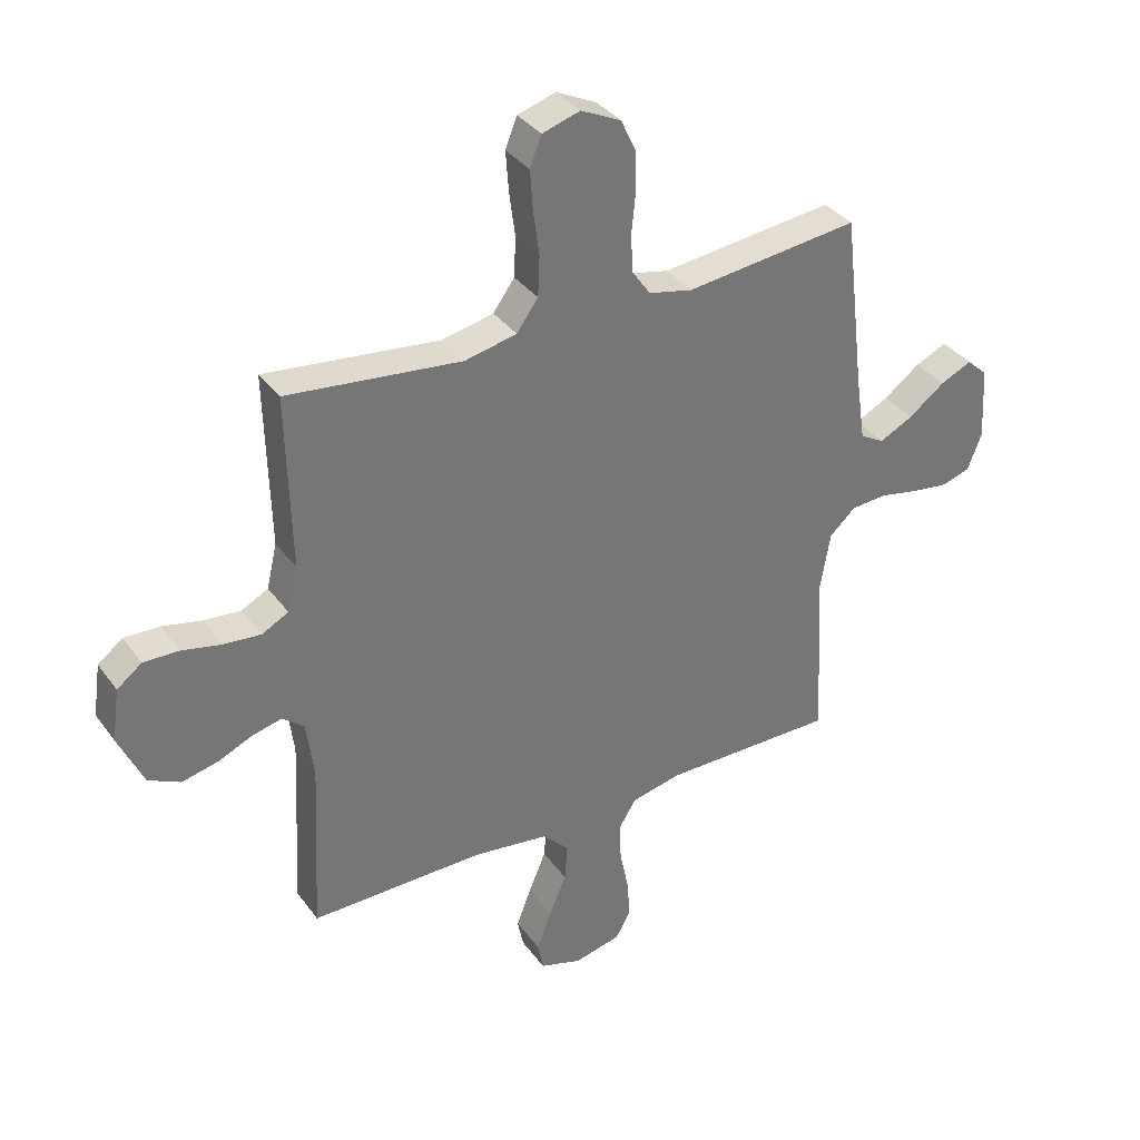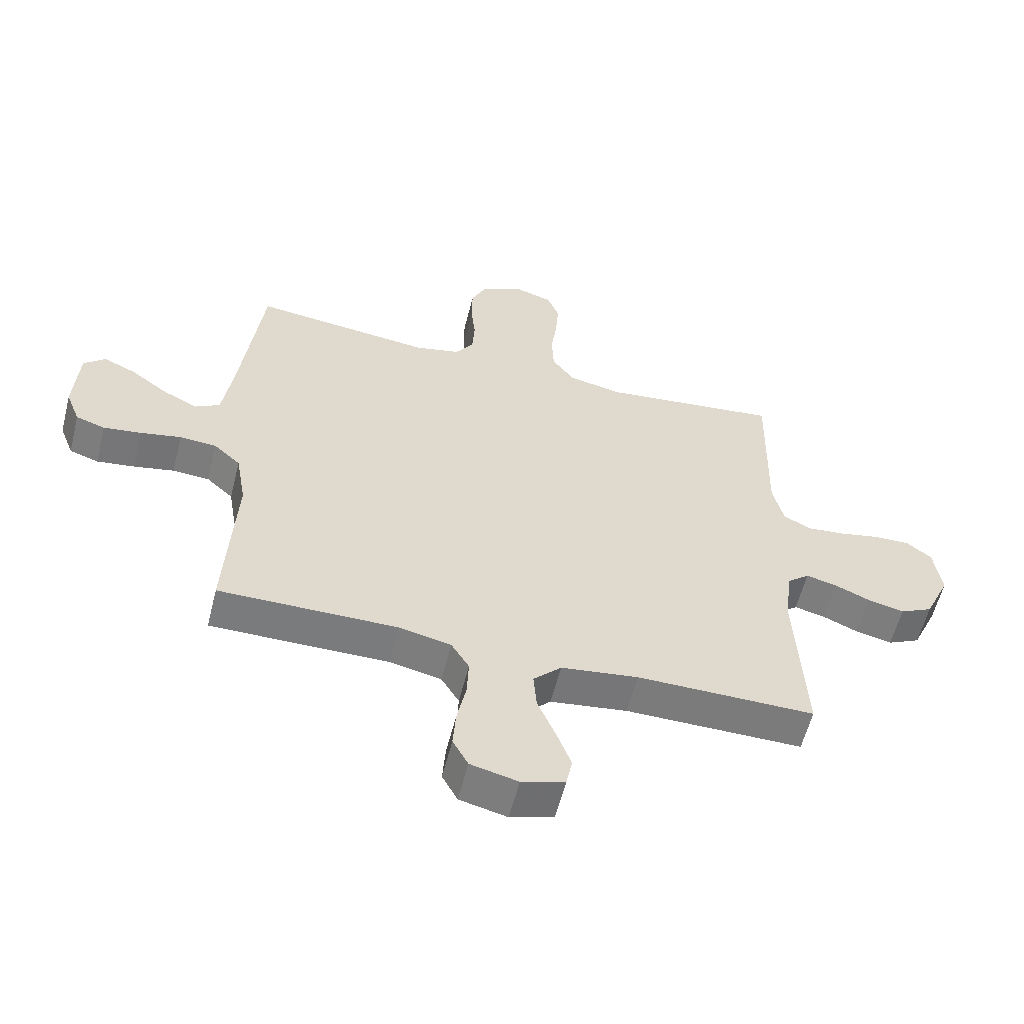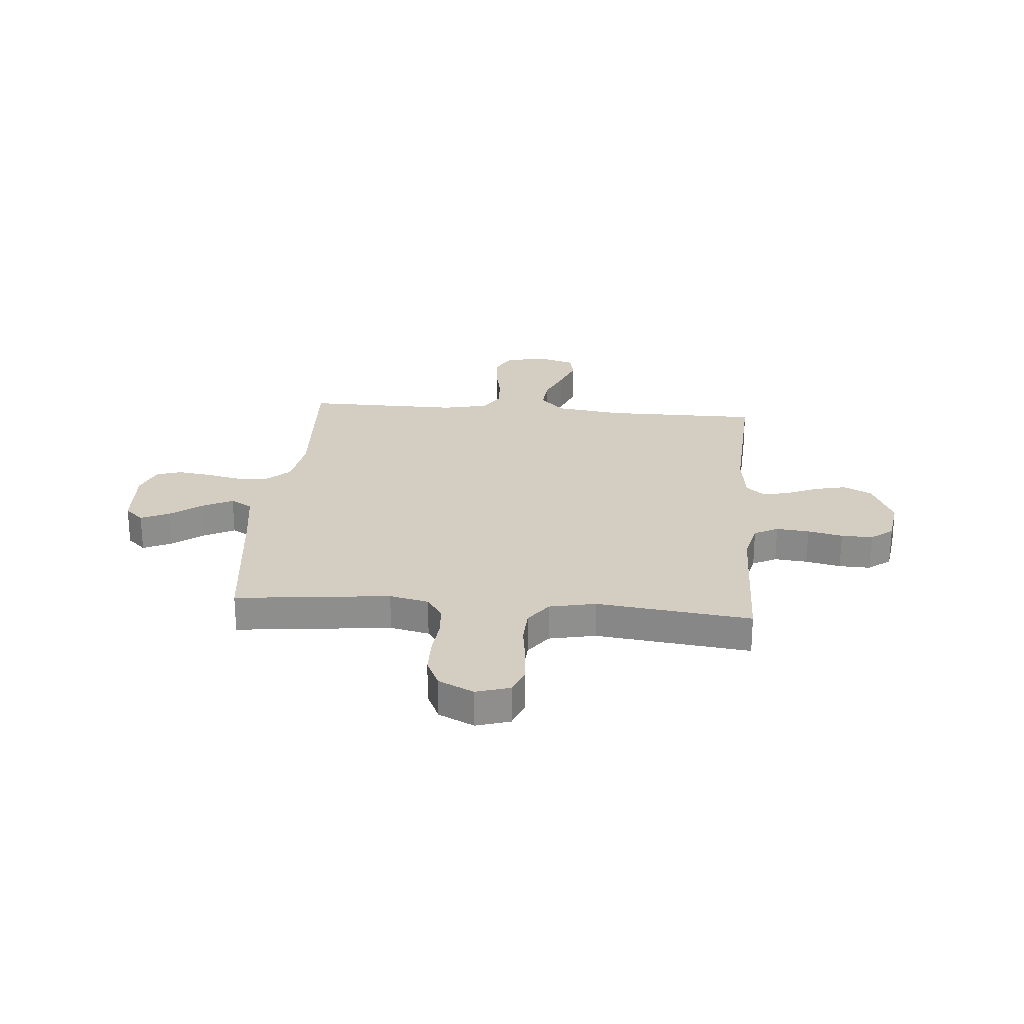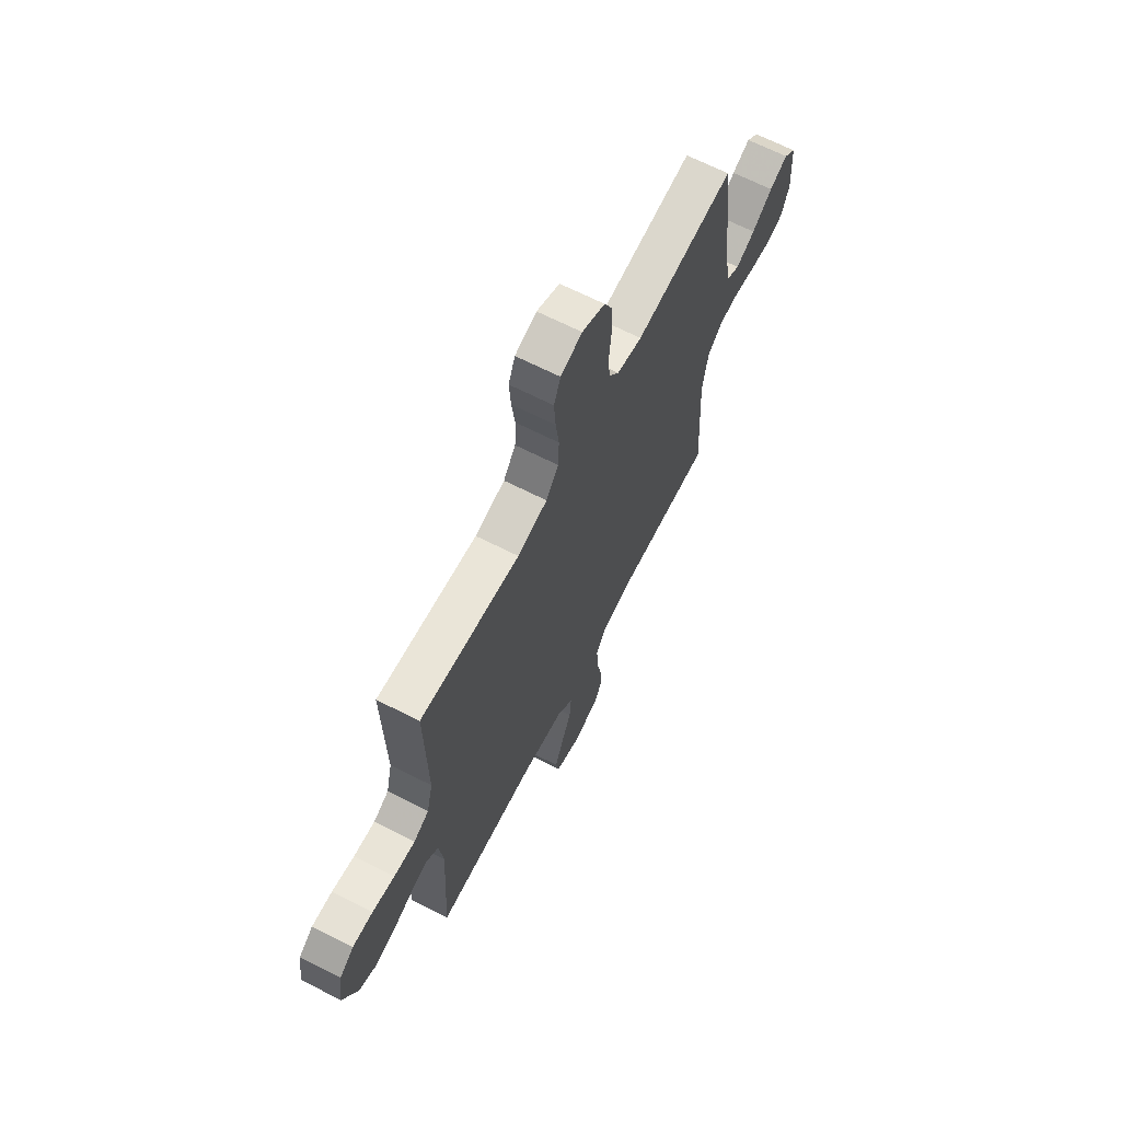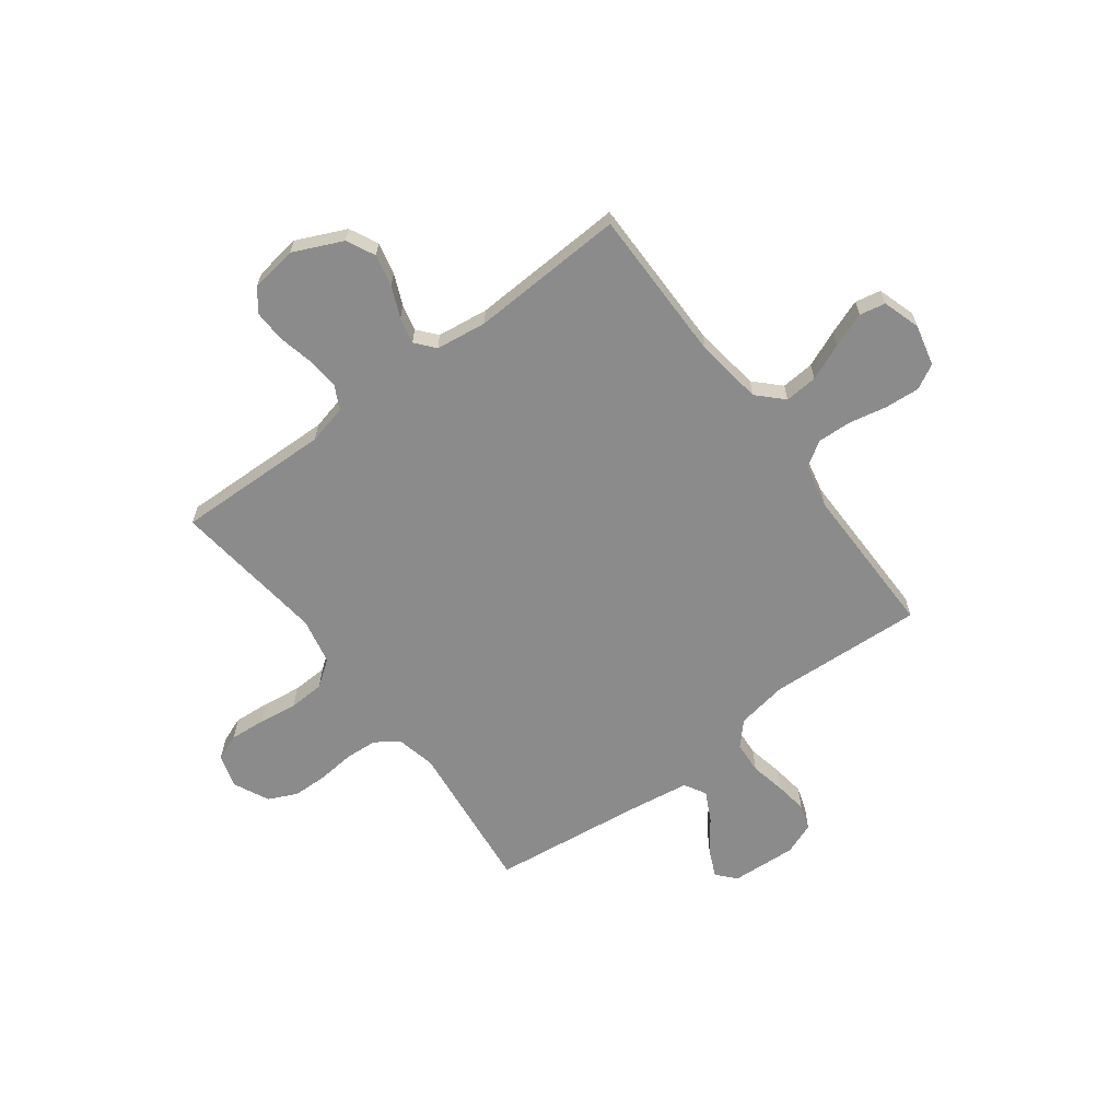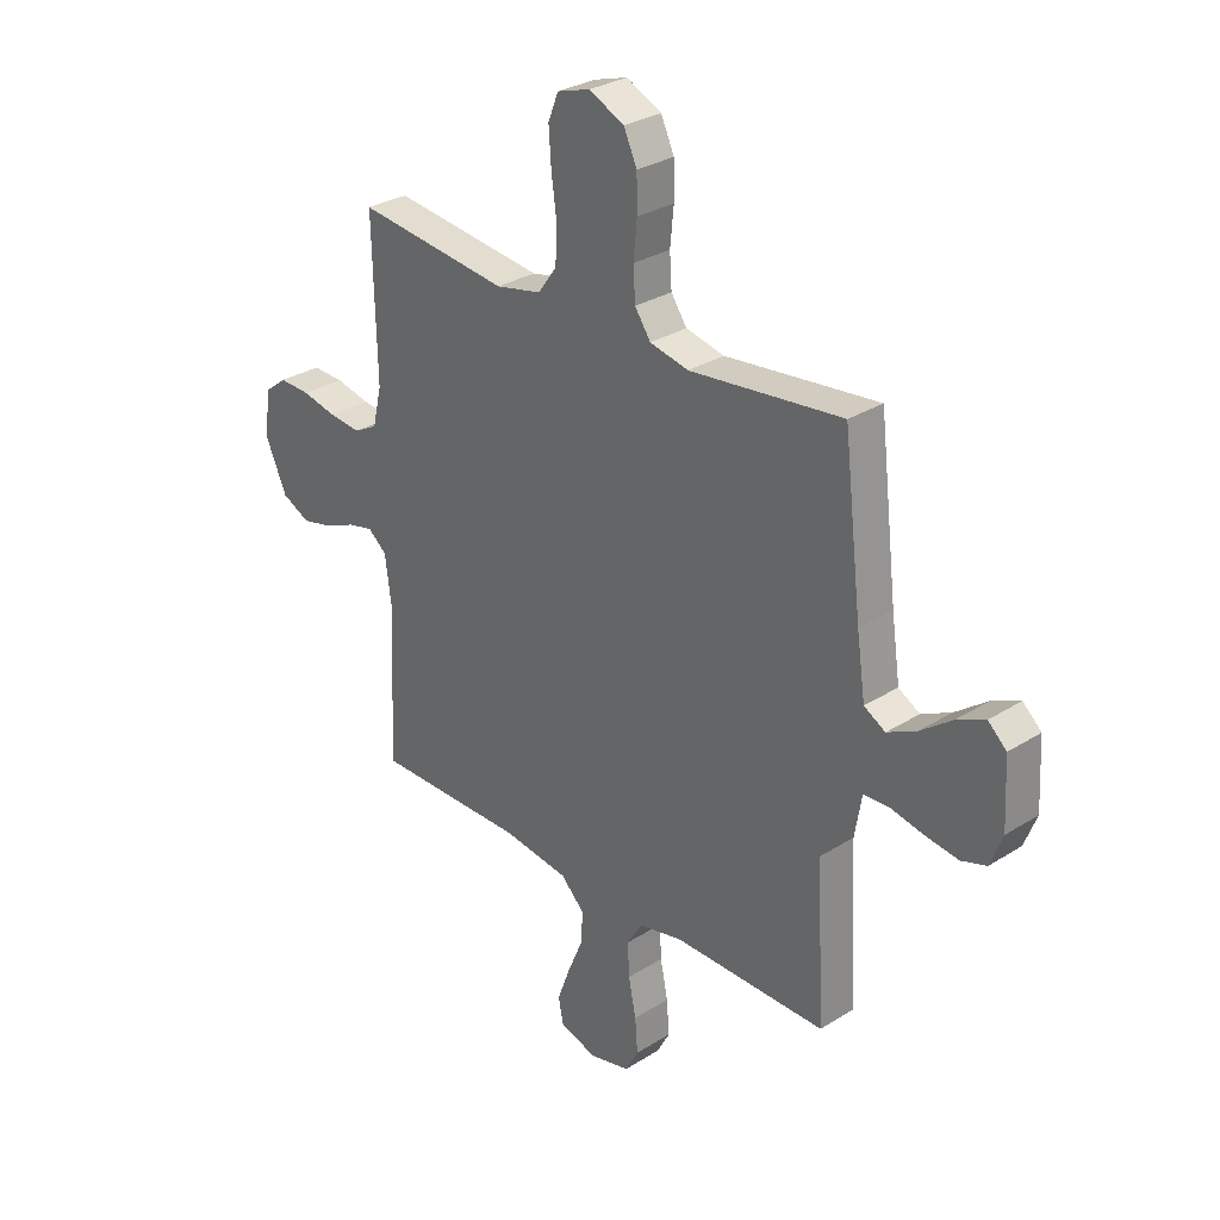
<metadata>
{"format":"obj","ext":"obj","renderer":"f3d","projection":"perspective","resolution":1024,"background":"white","views":[{"elev":35.4,"azim":148.8,"up":"+Z"},{"elev":-58.4,"azim":-14.1,"up":"+Z"},{"elev":25.2,"azim":4.9,"up":"+Y"},{"elev":66.7,"azim":117.0,"up":"+Z"},{"elev":-63.8,"azim":126.8,"up":"+Y"},{"elev":29.7,"azim":-132.7,"up":"+Z"}]}
</metadata>
<code>
v -0.5 0.07 0.5
v -0.2 0.07 0.467
v -0.124 0.07 0.484
v -0.093 0.07 0.529
v -0.089 0.07 0.592
v -0.096 0.07 0.663
v -0.095 0.07 0.731
v -0.069 0.07 0.787
v 0 0.07 0.82
v 0.065 0.07 0.8
v 0.085 0.07 0.749
v 0.08 0.07 0.679
v 0.07 0.07 0.604
v 0.073 0.07 0.535
v 0.11 0.07 0.484
v 0.2 0.07 0.465
v 0.5 0.07 0.5
v 0.493 0.07 0.2
v 0.511 0.07 0.124
v 0.557 0.07 0.1
v 0.621 0.07 0.106
v 0.689 0.07 0.121
v 0.75 0.07 0.123
v 0.793 0.07 0.09
v 0.806 0.07 0
v 0.763 0.07 -0.095
v 0.708 0.07 -0.122
v 0.646 0.07 -0.108
v 0.586 0.07 -0.082
v 0.535 0.07 -0.07
v 0.498 0.07 -0.101
v 0.485 0.07 -0.2
v 0.5 0.07 -0.5
v 0.2 0.07 -0.499
v 0.07 0.07 -0.517
v 0.023 0.07 -0.564
v 0.028 0.07 -0.628
v 0.058 0.07 -0.699
v 0.083 0.07 -0.766
v 0.073 0.07 -0.816
v 0 0.07 -0.839
v -0.08 0.07 -0.82
v -0.106 0.07 -0.772
v -0.101 0.07 -0.705
v -0.086 0.07 -0.632
v -0.083 0.07 -0.566
v -0.113 0.07 -0.517
v -0.2 0.07 -0.498
v -0.5 0.07 -0.5
v -0.484 0.07 -0.2
v -0.501 0.07 -0.1
v -0.546 0.07 -0.059
v -0.608 0.07 -0.055
v -0.676 0.07 -0.069
v -0.74 0.07 -0.078
v -0.789 0.07 -0.062
v -0.813 0.07 0
v -0.806 0.07 0.127
v -0.77 0.07 0.16
v -0.715 0.07 0.135
v -0.653 0.07 0.089
v -0.595 0.07 0.06
v -0.553 0.07 0.084
v -0.536 0.07 0.2
v -0.5 0 0.5
v -0.2 0 0.467
v -0.124 0 0.484
v -0.093 0 0.529
v -0.089 0 0.592
v -0.096 0 0.663
v -0.095 0 0.731
v -0.069 0 0.787
v 0 0 0.82
v 0.065 0 0.8
v 0.085 0 0.749
v 0.08 0 0.679
v 0.07 0 0.604
v 0.073 0 0.535
v 0.11 0 0.484
v 0.2 0 0.465
v 0.5 0 0.5
v 0.493 0 0.2
v 0.511 0 0.124
v 0.557 0 0.1
v 0.621 0 0.106
v 0.689 0 0.121
v 0.75 0 0.123
v 0.793 0 0.09
v 0.806 0 0
v 0.763 0 -0.095
v 0.708 0 -0.122
v 0.646 0 -0.108
v 0.586 0 -0.082
v 0.535 0 -0.07
v 0.498 0 -0.101
v 0.485 0 -0.2
v 0.5 0 -0.5
v 0.2 0 -0.499
v 0.07 0 -0.517
v 0.023 0 -0.564
v 0.028 0 -0.628
v 0.058 0 -0.699
v 0.083 0 -0.766
v 0.073 0 -0.816
v 0 0 -0.839
v -0.08 0 -0.82
v -0.106 0 -0.772
v -0.101 0 -0.705
v -0.086 0 -0.632
v -0.083 0 -0.566
v -0.113 0 -0.517
v -0.2 0 -0.498
v -0.5 0 -0.5
v -0.484 0 -0.2
v -0.501 0 -0.1
v -0.546 0 -0.059
v -0.608 0 -0.055
v -0.676 0 -0.069
v -0.74 0 -0.078
v -0.789 0 -0.062
v -0.813 0 0
v -0.806 0 0.127
v -0.77 0 0.16
v -0.715 0 0.135
v -0.653 0 0.089
v -0.595 0 0.06
v -0.553 0 0.084
v -0.536 0 0.2
f 58 59 60 61
f 58 61 62
f 57 58 62
f 56 57 62
f 53 54 55 56
f 53 56 62 63
f 48 49 50
f 47 48 50 51
f 42 43 44 45
f 42 45 46
f 41 42 46
f 40 41 46
f 37 38 39 40
f 37 40 46 47
f 32 33 34
f 31 32 34 35
f 26 27 28 29
f 26 29 30
f 25 26 30
f 24 25 30
f 21 22 23 24
f 20 21 24 30
f 19 20 30 31
f 16 17 18
f 15 16 18 19
f 10 11 12 13
f 8 9 10 13
f 8 13 14
f 5 6 7 8
f 4 5 8 14
f 3 4 14 15
f 64 1 2
f 63 64 2 3
f 52 53 63 3
f 36 37 47 51
f 35 36 51 52
f 19 31 35 52
f 3 15 19 52
f 125 124 123 122
f 126 125 122
f 126 122 121
f 126 121 120
f 120 119 118 117
f 127 126 120 117
f 114 113 112
f 115 114 112 111
f 109 108 107 106
f 110 109 106
f 110 106 105
f 110 105 104
f 104 103 102 101
f 111 110 104 101
f 98 97 96
f 99 98 96 95
f 93 92 91 90
f 94 93 90
f 94 90 89
f 94 89 88
f 88 87 86 85
f 94 88 85 84
f 95 94 84 83
f 82 81 80
f 83 82 80 79
f 77 76 75 74
f 77 74 73 72
f 78 77 72
f 72 71 70 69
f 78 72 69 68
f 79 78 68 67
f 66 65 128
f 67 66 128 127
f 67 127 117 116
f 115 111 101 100
f 116 115 100 99
f 116 99 95 83
f 116 83 79 67
f 1 65 66 2
f 2 66 67 3
f 3 67 68 4
f 4 68 69 5
f 5 69 70 6
f 6 70 71 7
f 7 71 72 8
f 8 72 73 9
f 9 73 74 10
f 10 74 75 11
f 11 75 76 12
f 12 76 77 13
f 13 77 78 14
f 14 78 79 15
f 15 79 80 16
f 16 80 81 17
f 17 81 82 18
f 18 82 83 19
f 19 83 84 20
f 20 84 85 21
f 21 85 86 22
f 22 86 87 23
f 23 87 88 24
f 24 88 89 25
f 25 89 90 26
f 26 90 91 27
f 27 91 92 28
f 28 92 93 29
f 29 93 94 30
f 30 94 95 31
f 31 95 96 32
f 32 96 97 33
f 33 97 98 34
f 34 98 99 35
f 35 99 100 36
f 36 100 101 37
f 37 101 102 38
f 38 102 103 39
f 39 103 104 40
f 40 104 105 41
f 41 105 106 42
f 42 106 107 43
f 43 107 108 44
f 44 108 109 45
f 45 109 110 46
f 46 110 111 47
f 47 111 112 48
f 48 112 113 49
f 49 113 114 50
f 50 114 115 51
f 51 115 116 52
f 52 116 117 53
f 53 117 118 54
f 54 118 119 55
f 55 119 120 56
f 56 120 121 57
f 57 121 122 58
f 58 122 123 59
f 59 123 124 60
f 60 124 125 61
f 61 125 126 62
f 62 126 127 63
f 63 127 128 64
f 64 128 65 1

</code>
